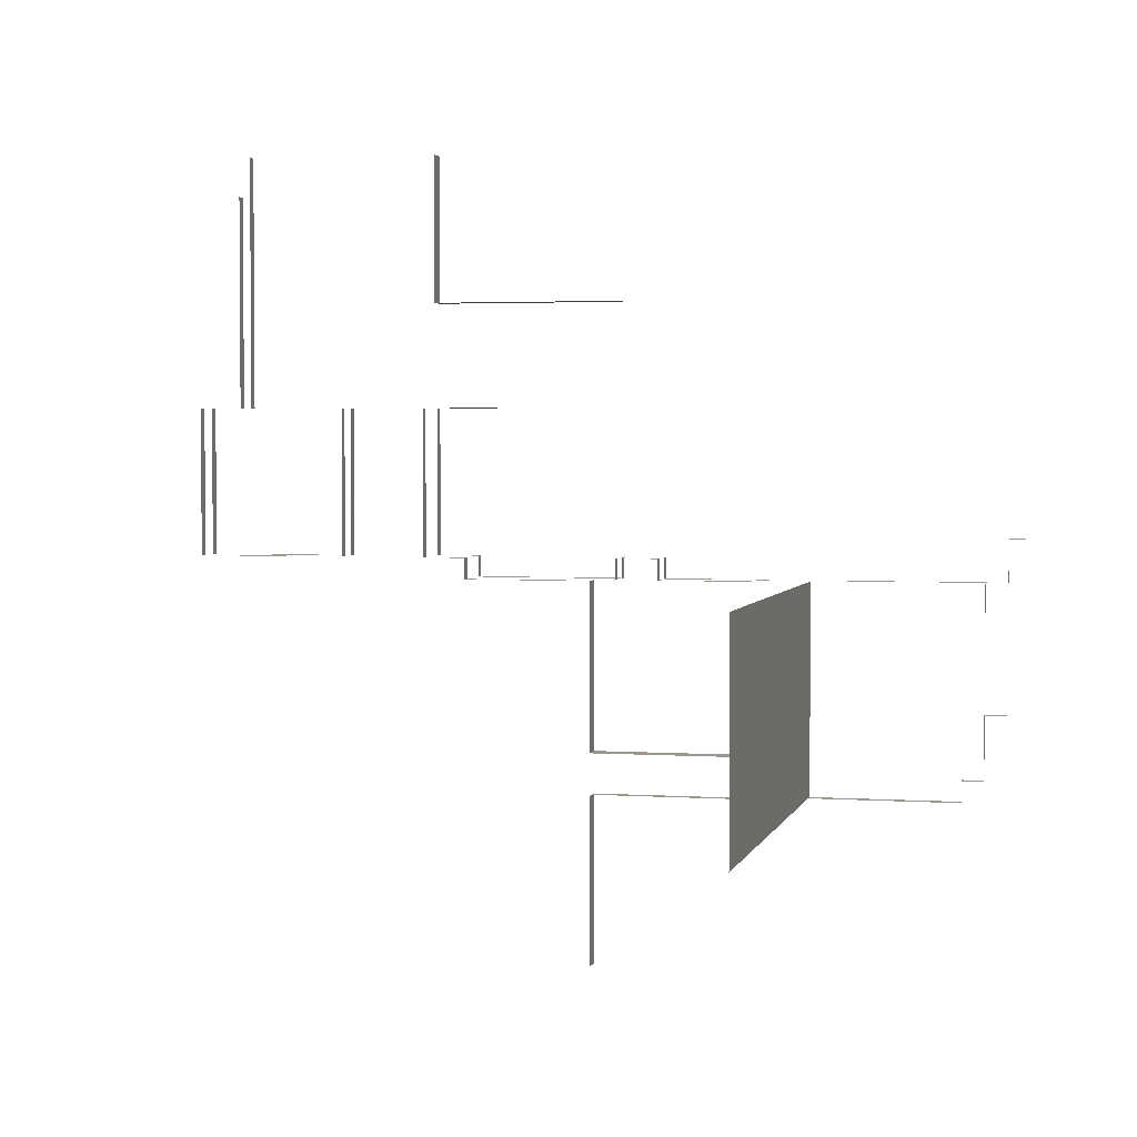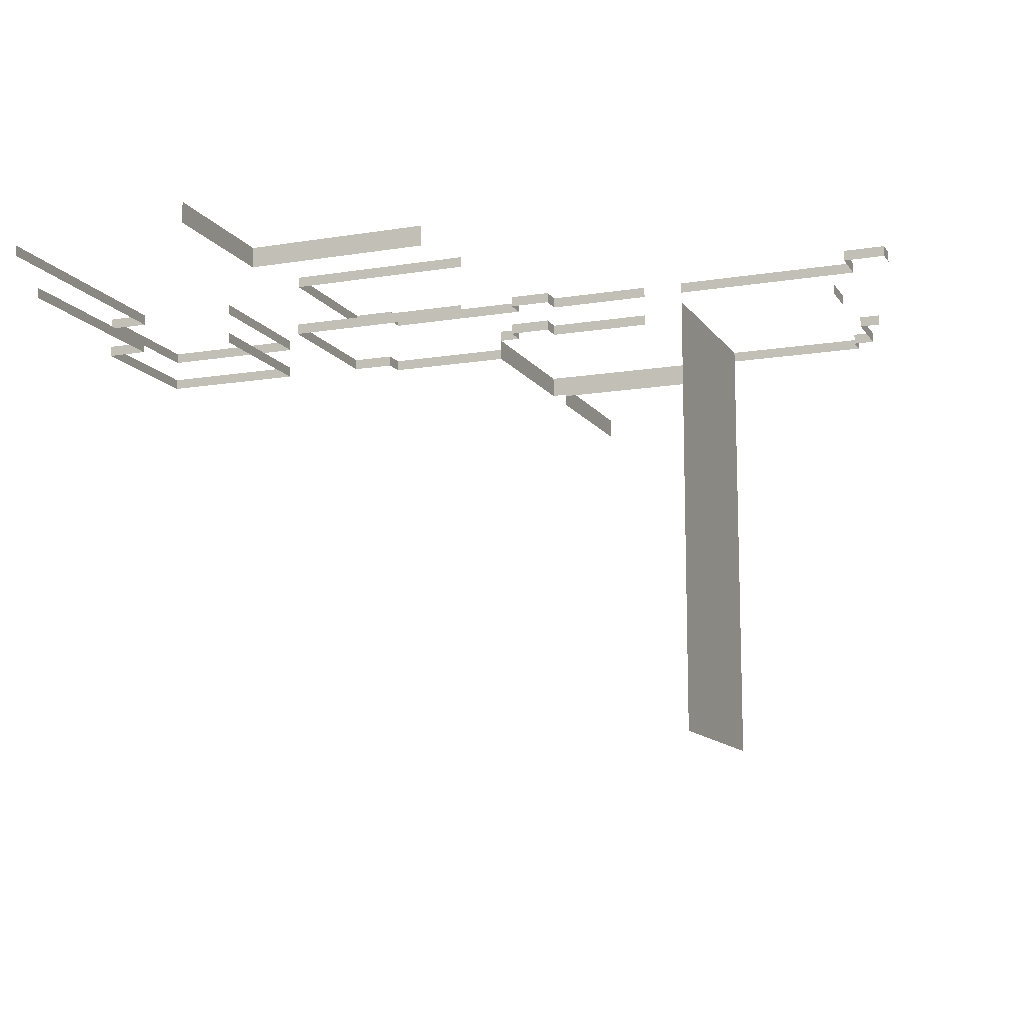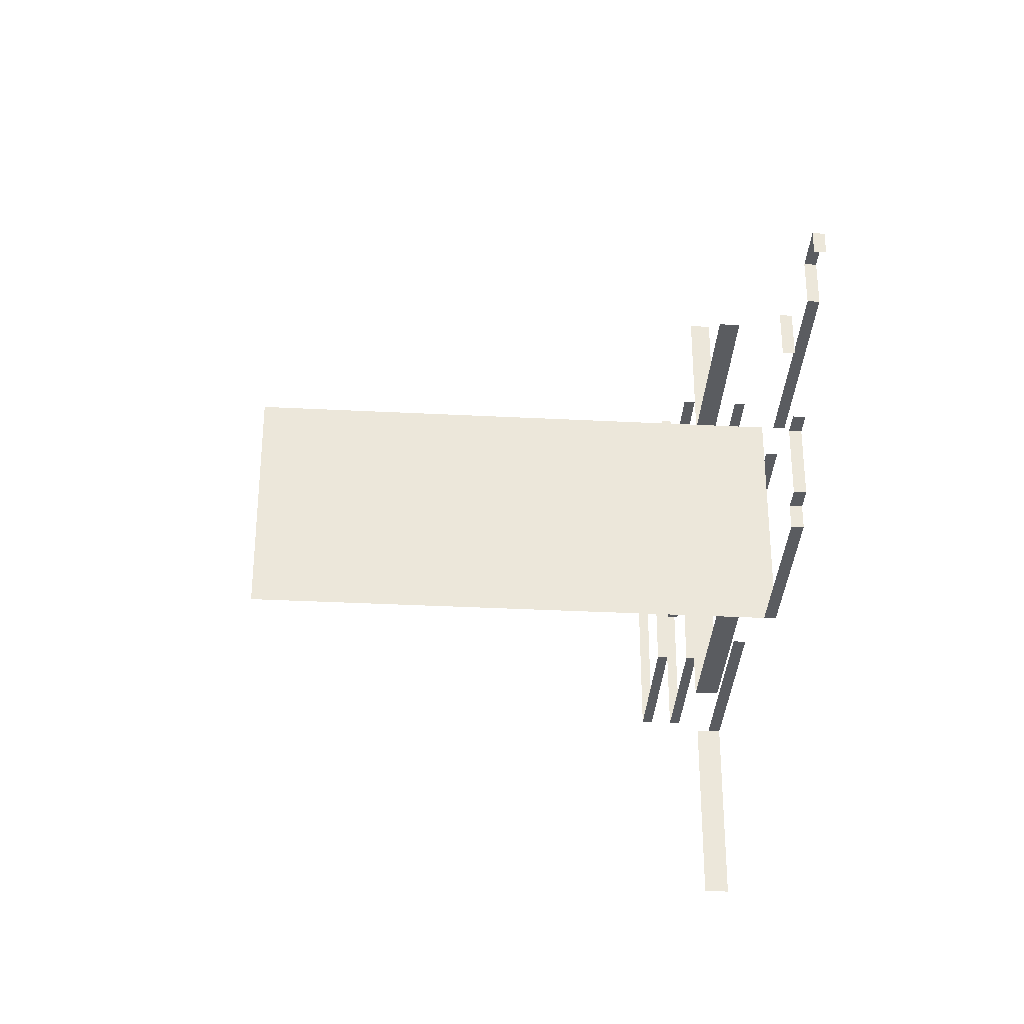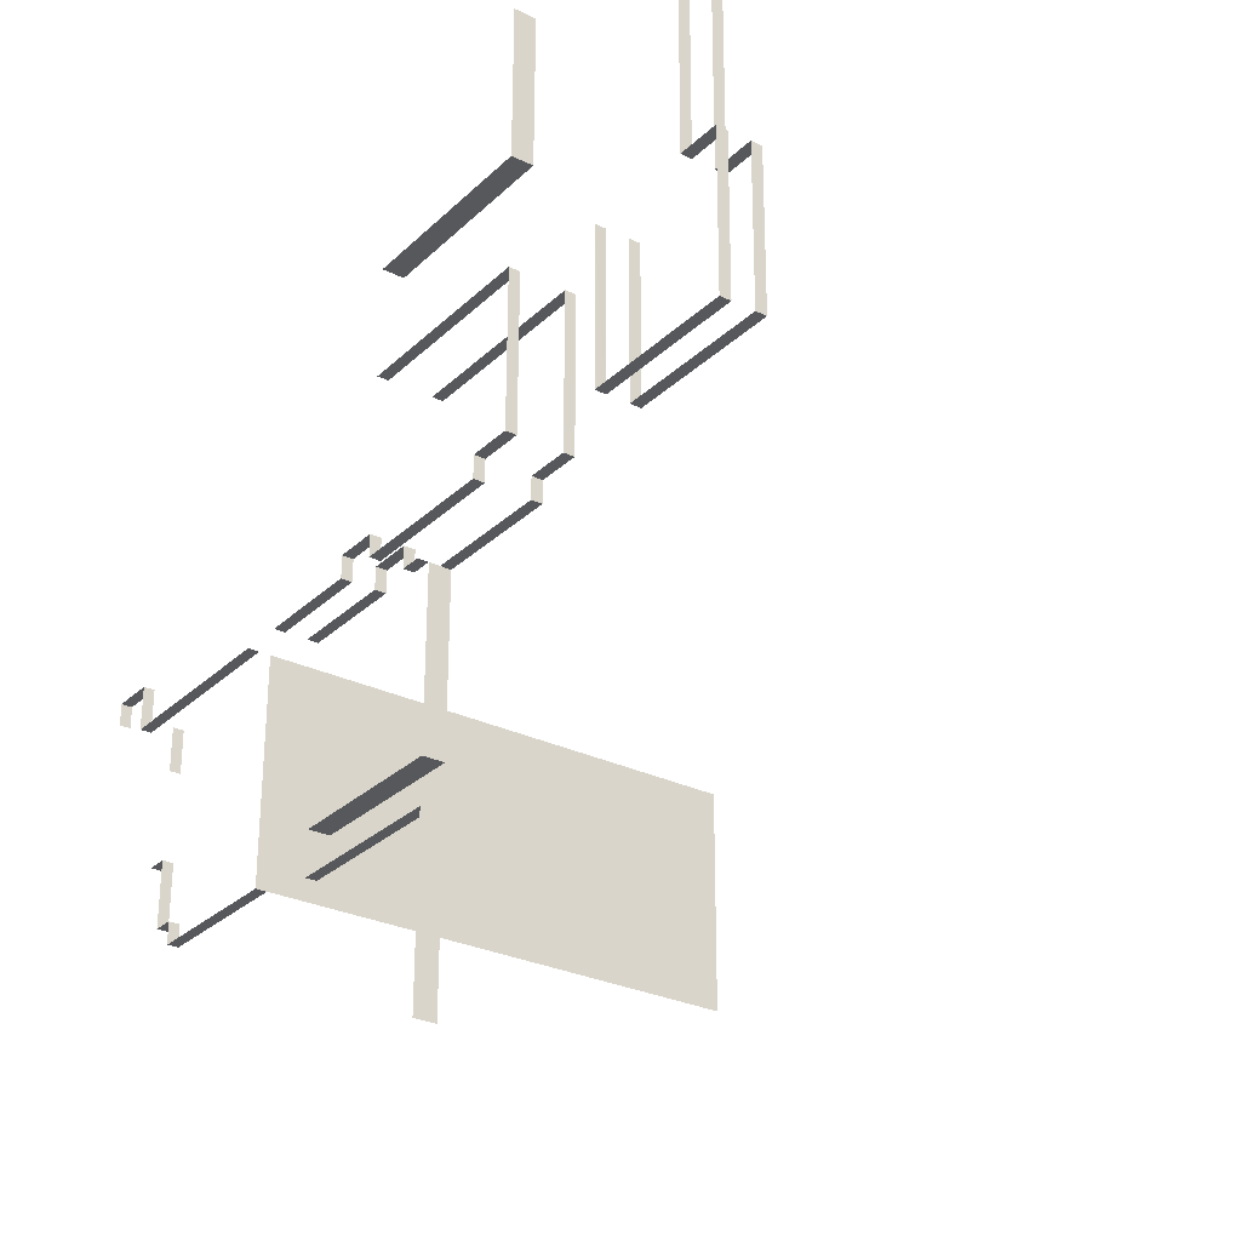
<metadata>
{"format":"obj","ext":"obj","renderer":"f3d","projection":"perspective","resolution":1024,"background":"white","views":[{"elev":2.8,"azim":-166.9,"up":"+Y"},{"elev":-12.3,"azim":-158.7,"up":"+Z"},{"elev":-34.0,"azim":-94.0,"up":"+Y"},{"elev":-28.3,"azim":53.9,"up":"+Y"}]}
</metadata>
<code>
g Christmas_Town_Kray_02
v -10.27 -14.93 -2.322
v -6.274 -14.93 -3.322
v -10.27 -14.93 -3.322
v -6.274 -14.93 -2.322
v -10.27 -16.93 -2.322
v -10.27 -14.93 -3.322
v -10.27 -16.93 -3.322
v -10.27 -14.93 -2.322
v -20.27 -16.93 -2.322
v -10.27 -16.93 -3.322
v -20.27 -16.93 -3.322
v -10.27 -16.93 -2.322
v -42.27 -16.93 -2.322
v -24.27 -16.93 -3.322
v -42.27 -16.93 -3.322
v -24.27 -16.93 -2.322
v -46.27 -14.93 -2.322
v -46.27 -12.93 -3.322
v -46.27 -14.93 -3.322
v -46.27 -12.93 -2.322
v -46.27 -12.93 -2.322
v -42.27 -12.93 -3.322
v -46.27 -12.93 -3.322
v -42.27 -12.93 -2.322
v -42.27 -12.93 -2.322
v -42.27 -16.93 -3.322
v -42.27 -12.93 -3.322
v -42.27 -16.93 -2.322
v -4.274 -52.93 -6.322
v -4.274 -36.93 -7.322
v -4.274 -52.93 -7.322
v -4.274 -36.93 -6.322
v -6.274 -14.93 -2.322
v -6.274 -16.93 -3.322
v -6.274 -14.93 -3.322
v -6.274 -16.93 -2.322
v -4.277 -16.93 -2.322
v 7.726 -16.93 -3.322
v -4.277 -16.93 -3.322
v 7.726 -16.93 -2.322
v -6.274 -16.93 -2.322
v -6.274 -16.93 -3.322
v 7.726 -16.93 -2.322
v 7.726 -14.93 -3.322
v 7.726 -16.93 -3.322
v 7.726 -14.93 -2.322
v 11.73 -14.93 -2.322
v 11.73 -0.9292 -3.322
v 11.73 -14.93 -3.322
v 11.73 -0.9292 -2.322
v 11.73 -0.9292 -2.322
v -6.274 -0.9291 -3.322
v 11.73 -0.9292 -3.322
v -6.274 -0.9291 -2.322
v 7.726 -14.93 -2.322
v 11.73 -14.93 -3.322
v 7.726 -14.93 -3.322
v 11.73 -14.93 -2.322
v -24.27 -36.93 -4.322
v -24.27 -16.93 -5.322
v -24.27 -36.93 -5.322
v -24.27 -16.93 -4.322
v -38.27 -36.93 -4.322
v -24.27 -36.93 -5.322
v -38.27 -36.93 -5.322
v -24.27 -36.93 -4.322
v -38.27 -34.93 -4.322
v -38.27 -36.93 -5.322
v -38.27 -34.93 -5.322
v -38.27 -36.93 -4.322
v -40.27 -34.93 -4.322
v -38.27 -34.93 -5.322
v -40.27 -34.93 -5.322
v -38.27 -34.93 -4.322
v -40.27 -16.93 -4.322
v -40.27 -20.93 -5.322
v -40.27 -16.93 -5.322
v -40.27 -20.93 -4.322
v -40.27 -28.93 -4.322
v -40.27 -34.93 -5.322
v -40.27 -28.93 -5.322
v -40.27 -34.93 -4.322
v -42.27 -28.93 -4.322
v -40.27 -28.93 -5.322
v -42.27 -28.93 -5.322
v -40.27 -28.93 -4.322
v -4.274 -16.93 -7.322
v -4.274 -32.93 -6.321
v -4.274 -16.93 -6.321
v -4.274 -32.93 -7.322
v -20.27 -32.93 -6.321
v -4.274 -32.93 -7.322
v -20.27 -32.93 -7.322
v -4.274 -32.93 -6.321
v 29.73 19.07 -4.322
v 29.73 23.07 -5.322
v 29.73 19.07 -5.322
v 29.73 23.07 -4.322
v 29.73 -0.9292 -4.322
v 29.73 -0.9292 -5.322
v 11.73 9.071 -3.322
v -6.274 9.071 -2.322
v 11.73 9.071 -2.322
v -6.274 9.071 -3.322
v 11.73 9.071 -2.322
v 11.73 23.07 -3.322
v 11.73 9.071 -3.322
v 11.73 23.07 -2.322
v 19.7 -0.9292 -4.322
v 19.73 -14.93 -5.322
v 19.68 -0.9292 -5.322
v 19.73 -14.93 -4.322
v 33.73 -0.9292 -4.322
v 29.73 -0.9292 -5.322
v 33.73 -0.9292 -5.322
v 29.73 -0.9292 -4.322
v 33.73 -14.93 -4.322
v 33.73 -0.9292 -5.322
v 33.73 -14.93 -5.322
v 33.73 -0.9292 -4.322
v 19.73 -14.93 -4.322
v 29.73 -14.93 -5.322
v 19.73 -14.93 -5.322
v 29.73 -14.93 -4.322
v 33.73 -14.93 -5.322
v 33.73 -14.93 -4.322
v -6.274 9.071 -4.322
v 11.73 9.071 -3.322
v 11.73 9.071 -4.322
v -6.274 9.071 -3.322
v 11.73 9.071 -4.322
v 11.73 23.07 -3.322
v 11.73 23.07 -4.322
v 11.73 9.071 -3.322
v -24.27 -16.93 -5.322
v -24.27 -36.93 -26.99
v -24.27 -36.93 -5.322
v -24.27 -36.93 -48.66
v -24.27 -16.93 -48.66
v -4.274 -52.93 -8.321
v -4.274 -36.93 -7.322
v -4.274 -36.93 -8.321
v -4.274 -52.93 -7.322
v 7.726 -16.93 -8.321
v 7.726 -14.93 -7.322
v 7.726 -14.93 -8.321
v 7.726 -16.93 -7.322
v 11.73 -14.93 -8.321
v 11.73 -0.9292 -7.322
v 11.73 -0.9292 -8.322
v 11.73 -14.93 -7.322
v 11.73 -0.9292 -8.322
v -6.274 -0.9291 -7.322
v -6.274 -0.9291 -8.322
v 11.73 -0.9292 -7.322
v 7.726 -14.93 -8.321
v 11.73 -14.93 -7.322
v 11.73 -14.93 -8.321
v 7.726 -14.93 -7.322
v -4.274 -32.93 -8.321
v -4.274 -16.93 -7.322
v -4.274 -16.93 -8.321
v -4.274 -32.93 -7.322
v -20.27 -32.93 -8.28
v -4.274 -32.93 -7.322
v -4.274 -32.93 -8.321
v -20.27 -32.93 -7.322
v 7.726 -16.93 -8.321
v -4.277 -16.93 -7.322
v 7.726 -16.93 -7.322
v -4.277 -16.93 -8.322
v -10.27 -14.93 -6.321
v -6.274 -14.93 -5.321
v -6.274 -14.93 -6.321
v -10.27 -14.93 -5.321
v -10.27 -16.93 -6.321
v -10.27 -14.93 -5.321
v -10.27 -14.93 -6.321
v -10.27 -16.93 -5.321
v -20.27 -16.93 -6.321
v -10.27 -16.93 -5.321
v -10.27 -16.93 -6.321
v -20.27 -16.93 -5.321
v -6.274 -14.93 -6.321
v -6.274 -16.93 -5.321
v -6.274 -16.93 -6.321
v -6.274 -14.93 -5.321
v -6.274 -16.93 -6.321
v -4.277 -16.93 -5.321
v -4.277 -16.93 -6.321
v -6.274 -16.93 -5.321
v 19.68 -0.9292 -8.322
v 19.73 -14.93 -7.322
v 19.73 -14.93 -8.321
v 19.68 -0.9292 -7.322
v 33.73 -0.9292 -8.321
v 29.73 -0.9292 -7.322
v 29.73 -0.9292 -8.321
v 33.73 -0.9292 -7.322
v 33.73 -14.93 -8.321
v 33.73 -0.9292 -7.322
v 33.73 -0.9292 -8.321
v 33.73 -14.93 -7.322
v 19.73 -14.93 -8.321
v 29.73 -14.93 -7.322
v 29.73 -14.93 -8.322
v 19.73 -14.93 -7.322
v 33.73 -14.93 -7.322
v 33.73 -14.93 -8.321
v 29.73 -0.9292 -8.321
v 29.73 19.07 -7.322
v 29.73 19.07 -8.321
v 29.73 -0.9292 -7.322
v -4.274 -36.93 -7.322
v -20.27 -36.93 -6.321
v -20.27 -36.93 -7.322
v -4.274 -36.93 -6.322
g Christmas_Town_Kray_02_0
f 3 2 1
f 4 1 2
f 7 6 5
f 8 5 6
f 11 10 9
f 12 9 10
f 15 14 13
f 16 13 14
f 19 18 17
f 20 17 18
f 23 22 21
f 24 21 22
f 27 26 25
f 28 25 26
f 31 30 29
f 32 29 30
f 35 34 33
f 36 33 34
f 39 38 37
f 40 37 38
f 37 41 39
f 42 39 41
f 45 44 43
f 46 43 44
f 49 48 47
f 50 47 48
f 53 52 51
f 54 51 52
f 57 56 55
f 58 55 56
f 61 60 59
f 62 59 60
f 65 64 63
f 66 63 64
f 69 68 67
f 70 67 68
f 73 72 71
f 74 71 72
f 77 76 75
f 78 75 76
f 81 80 79
f 82 79 80
f 85 84 83
f 86 83 84
f 89 88 87
f 90 87 88
f 93 92 91
f 94 91 92
f 97 96 95
f 98 95 96
f 95 99 97
f 100 97 99
f 103 102 101
f 104 101 102
f 107 106 105
f 108 105 106
f 111 110 109
f 112 109 110
f 115 114 113
f 116 113 114
f 119 118 117
f 120 117 118
f 123 122 121
f 124 121 122
f 122 125 124
f 126 124 125
f 129 128 127
f 130 127 128
f 133 132 131
f 134 131 132
f 137 136 135
f 136 138 135
f 138 139 135
f 142 141 140
f 143 140 141
f 146 145 144
f 147 144 145
f 150 149 148
f 151 148 149
f 154 153 152
f 155 152 153
f 158 157 156
f 159 156 157
f 162 161 160
f 163 160 161
f 166 165 164
f 167 164 165
f 170 169 168
f 171 168 169
f 174 173 172
f 175 172 173
f 178 177 176
f 179 176 177
f 182 181 180
f 183 180 181
f 186 185 184
f 187 184 185
f 190 189 188
f 191 188 189
f 194 193 192
f 195 192 193
f 198 197 196
f 199 196 197
f 202 201 200
f 203 200 201
f 206 205 204
f 207 204 205
f 205 206 208
f 209 208 206
f 212 211 210
f 213 210 211
f 216 215 214
f 217 214 215

</code>
